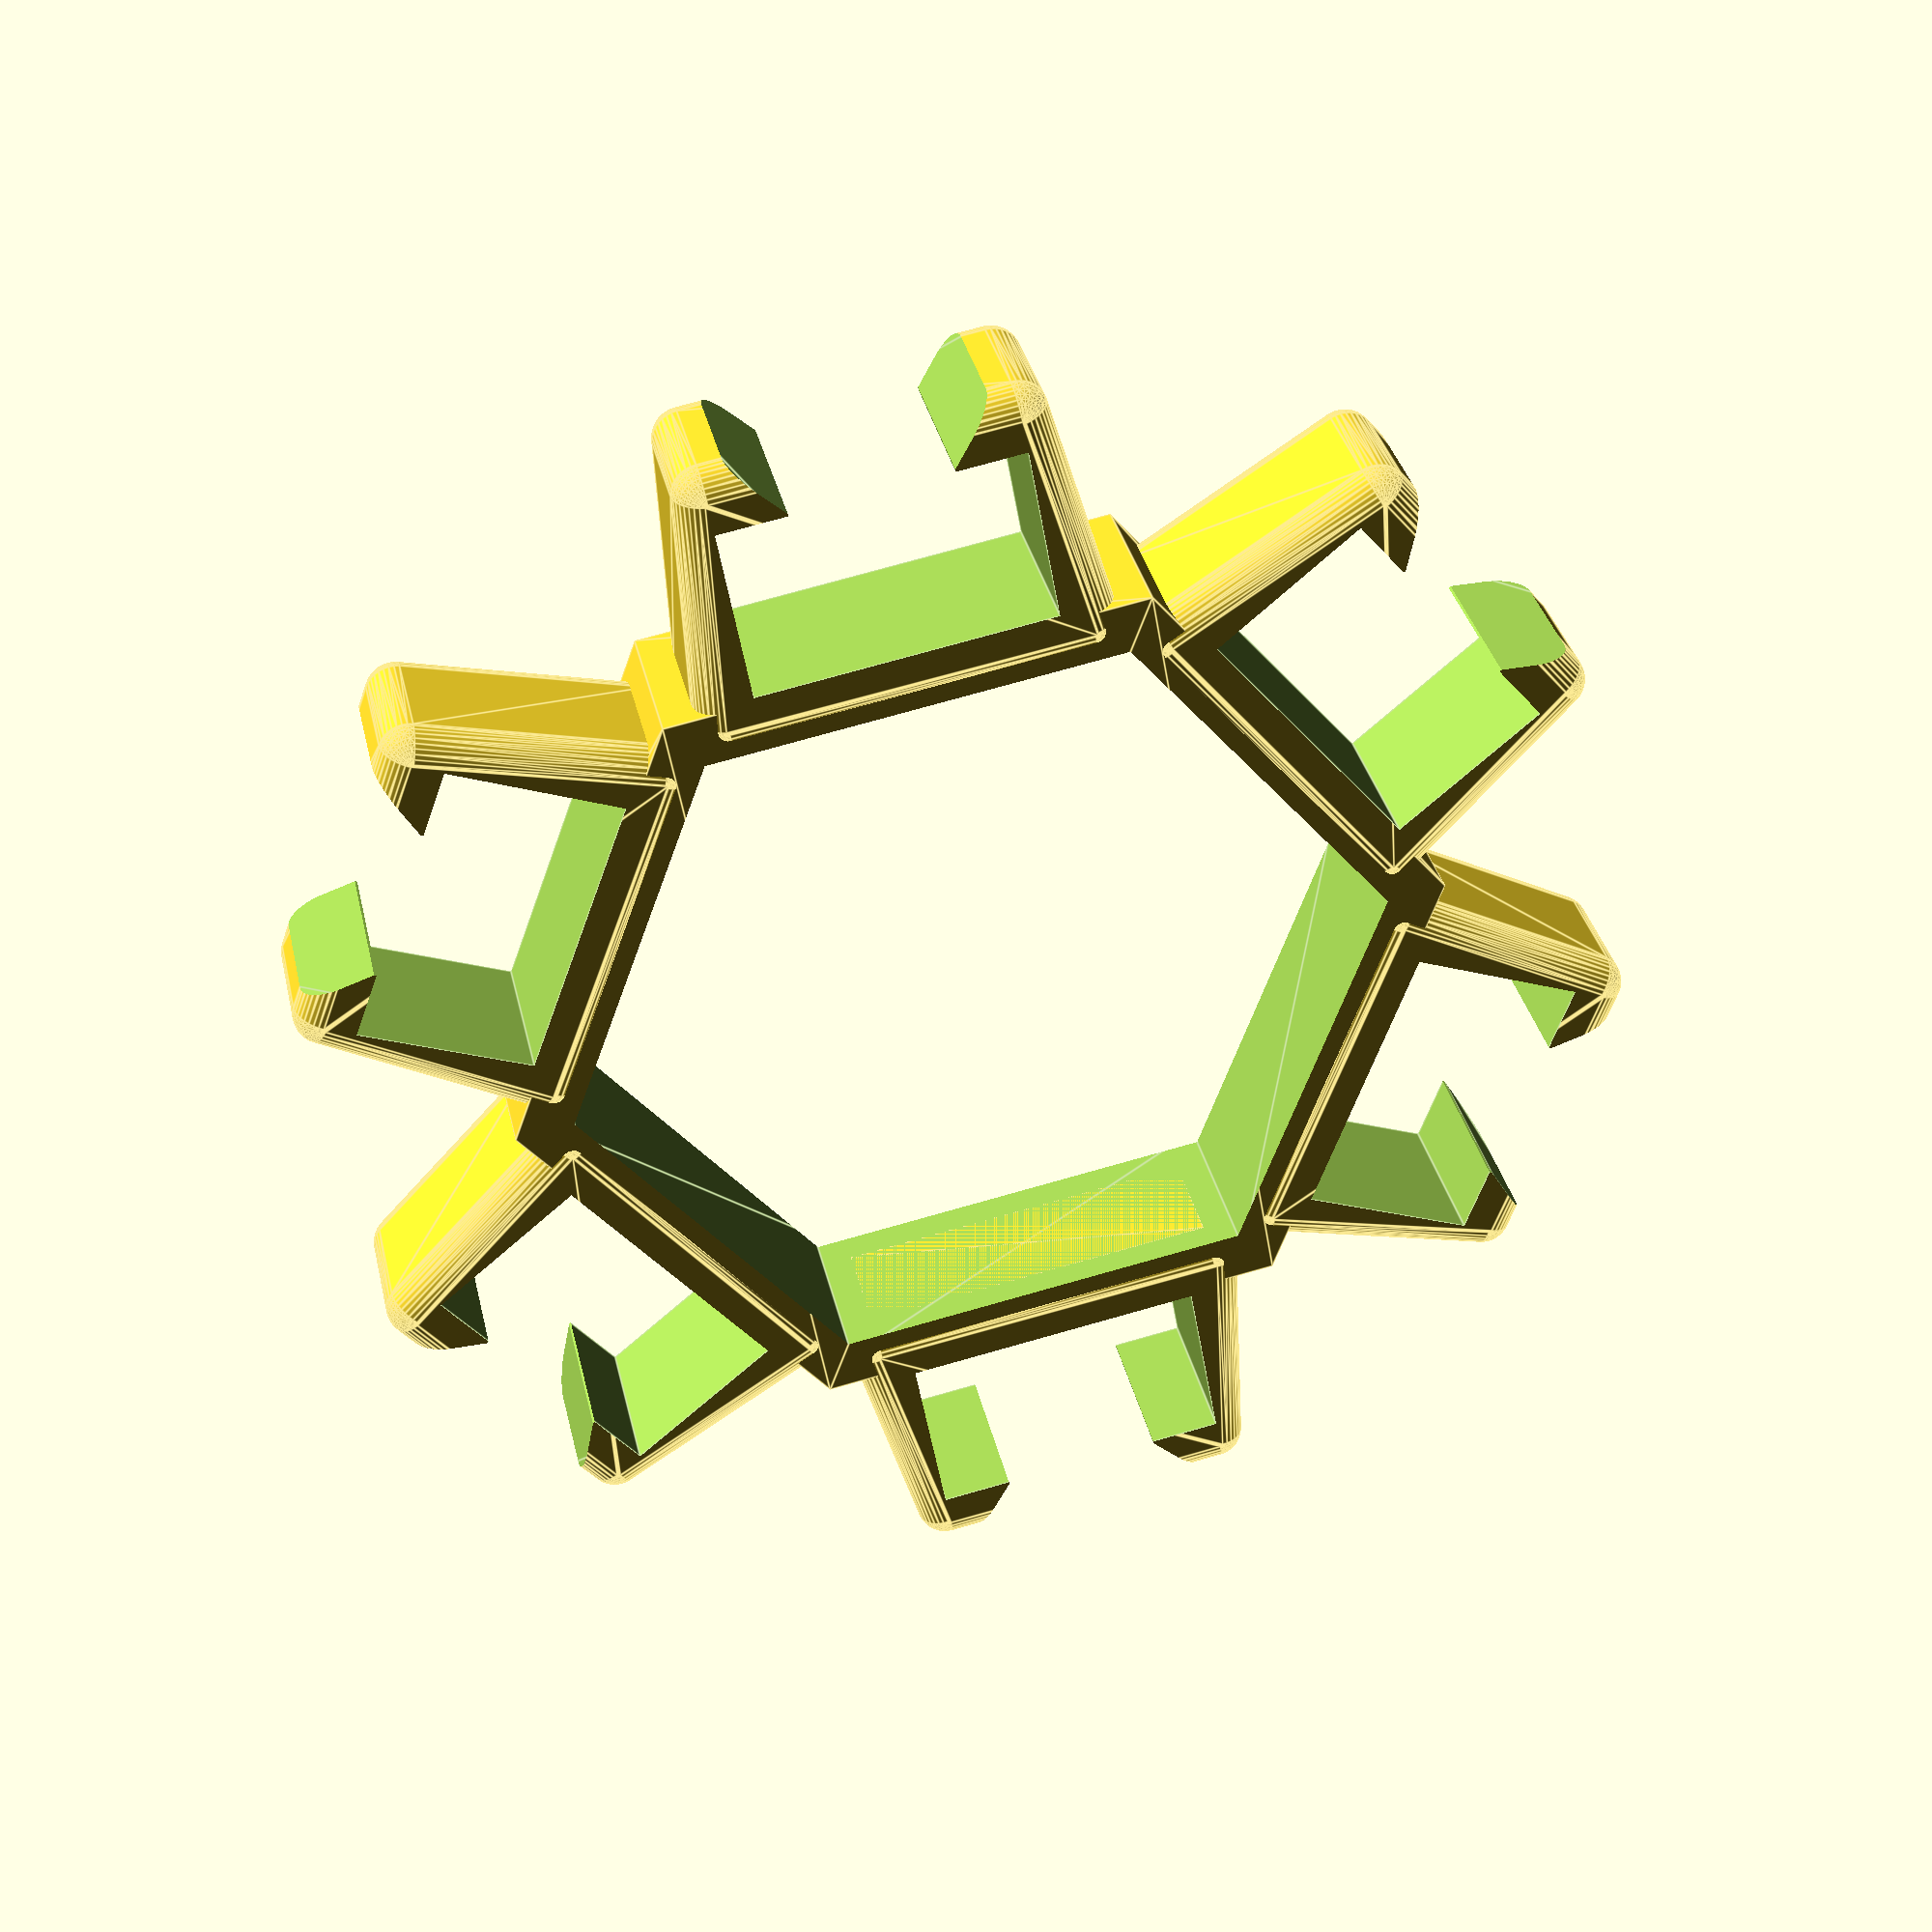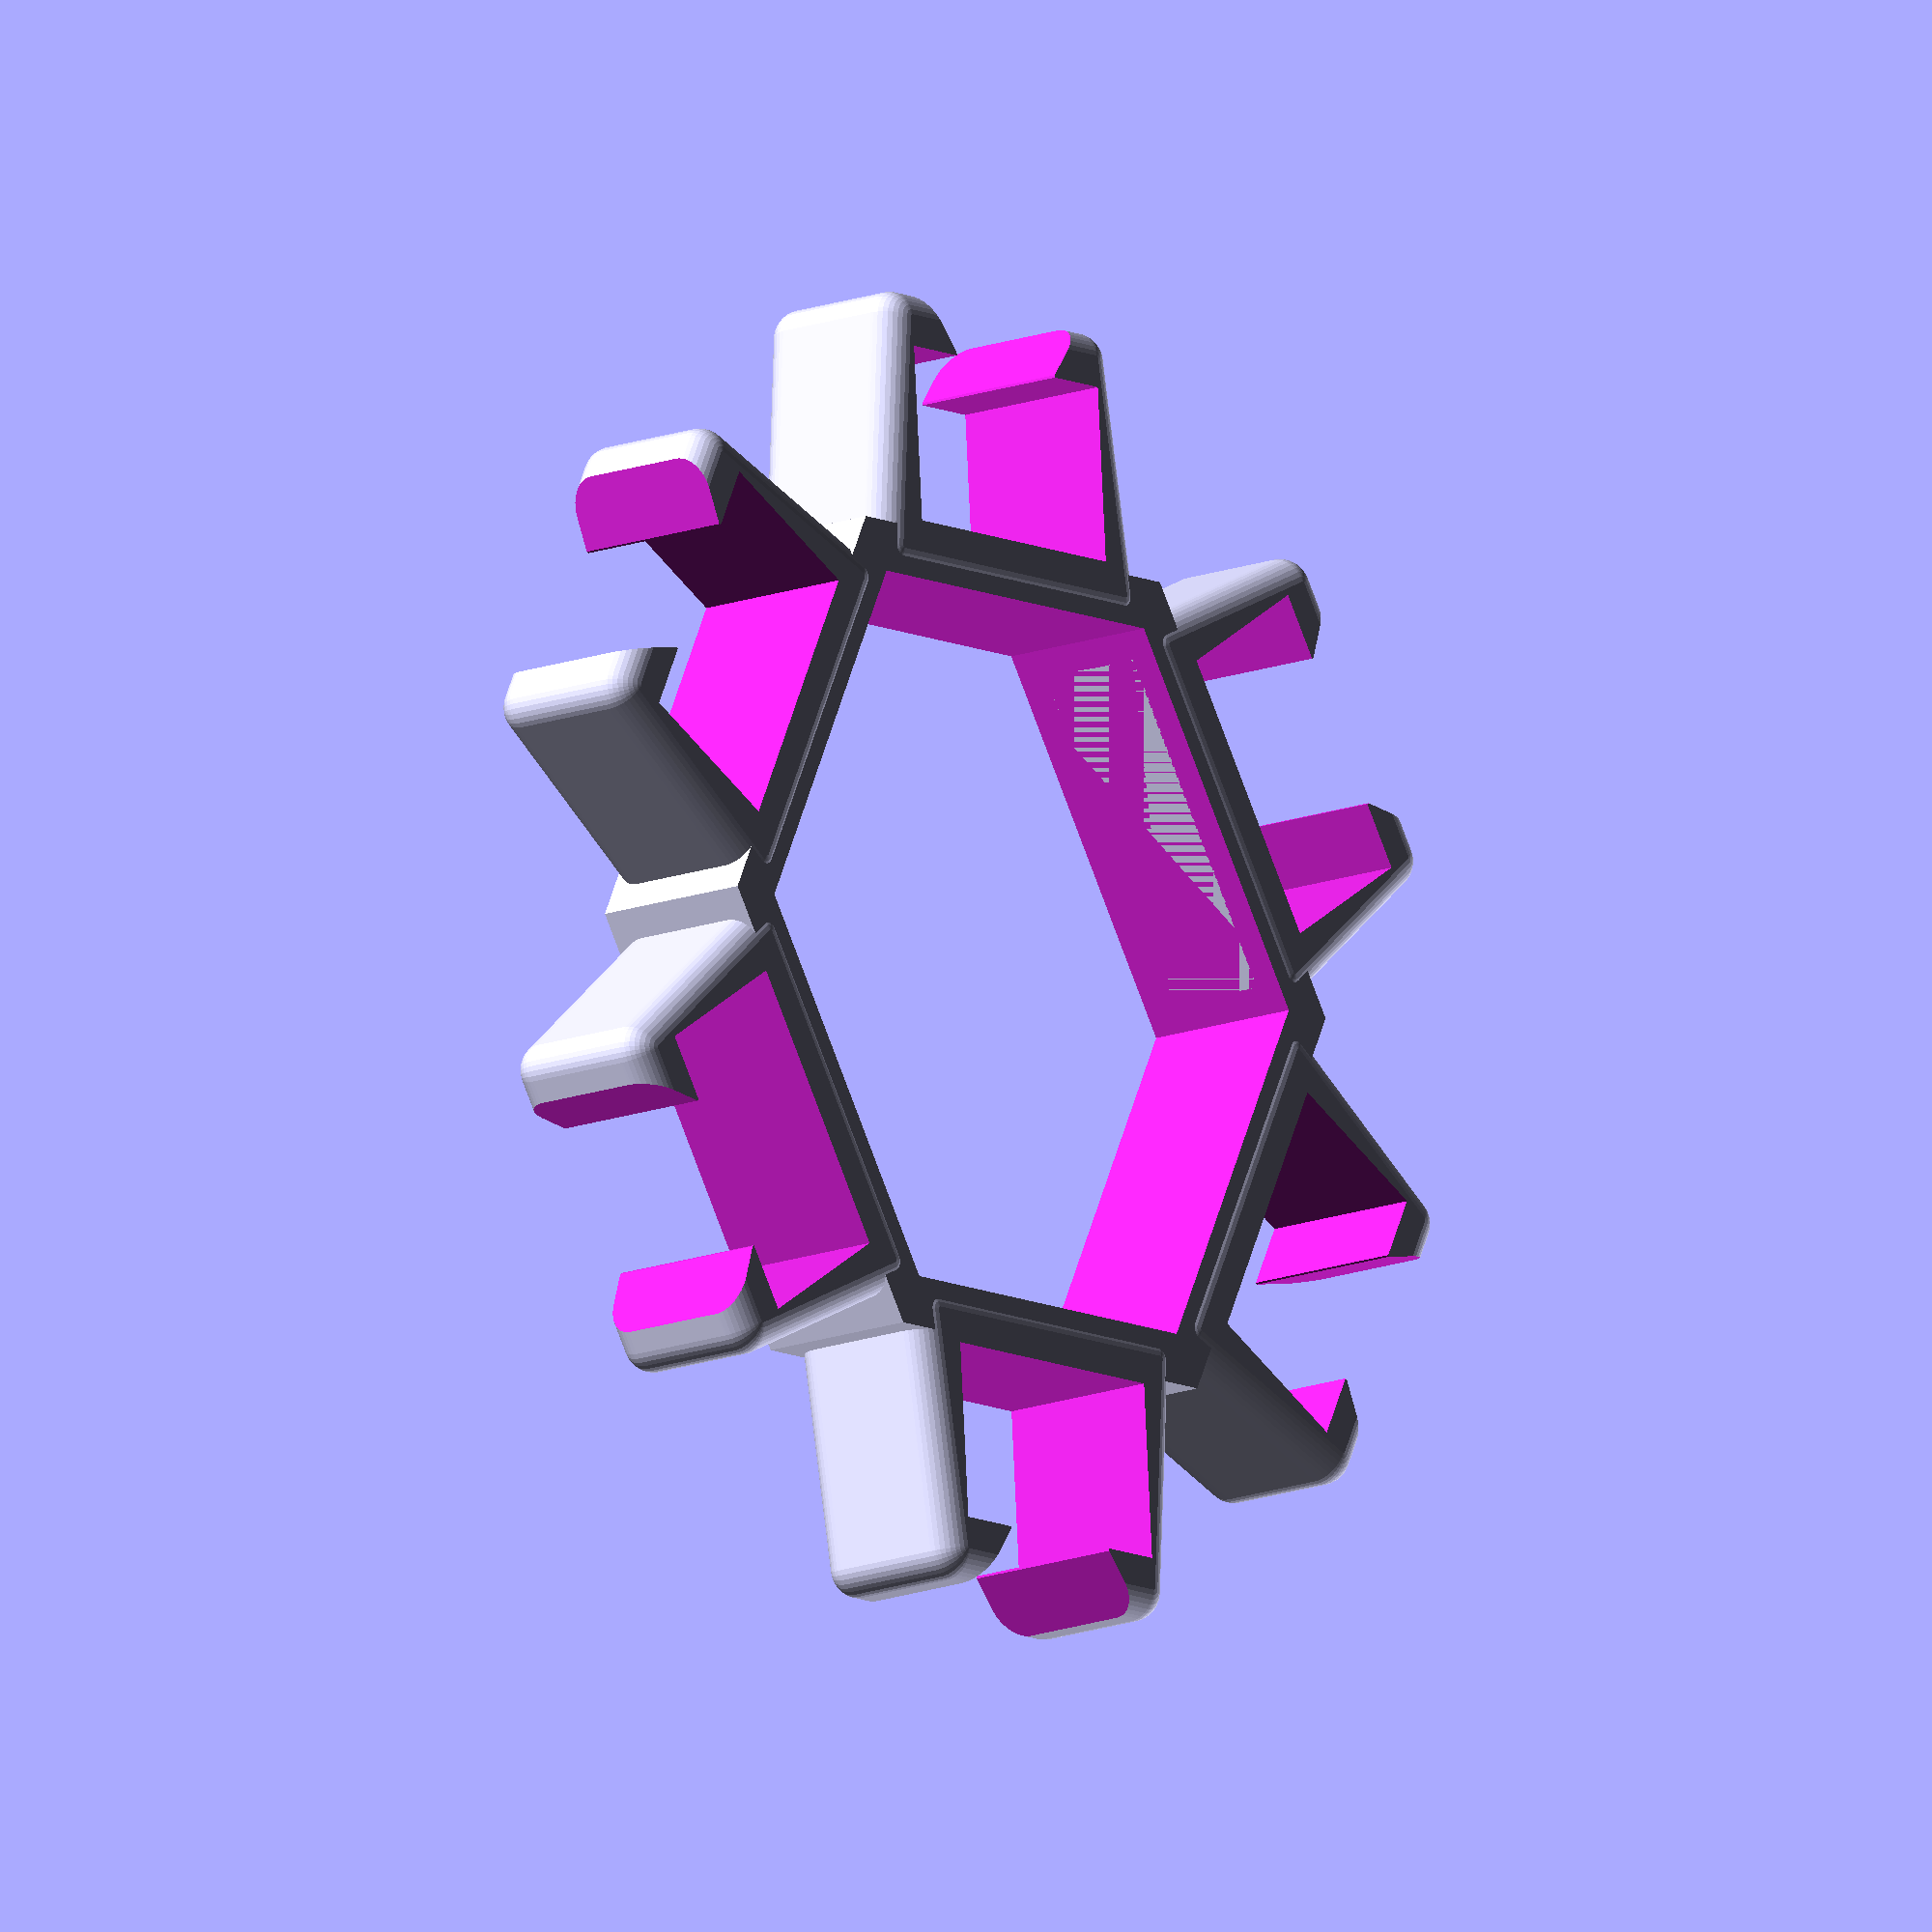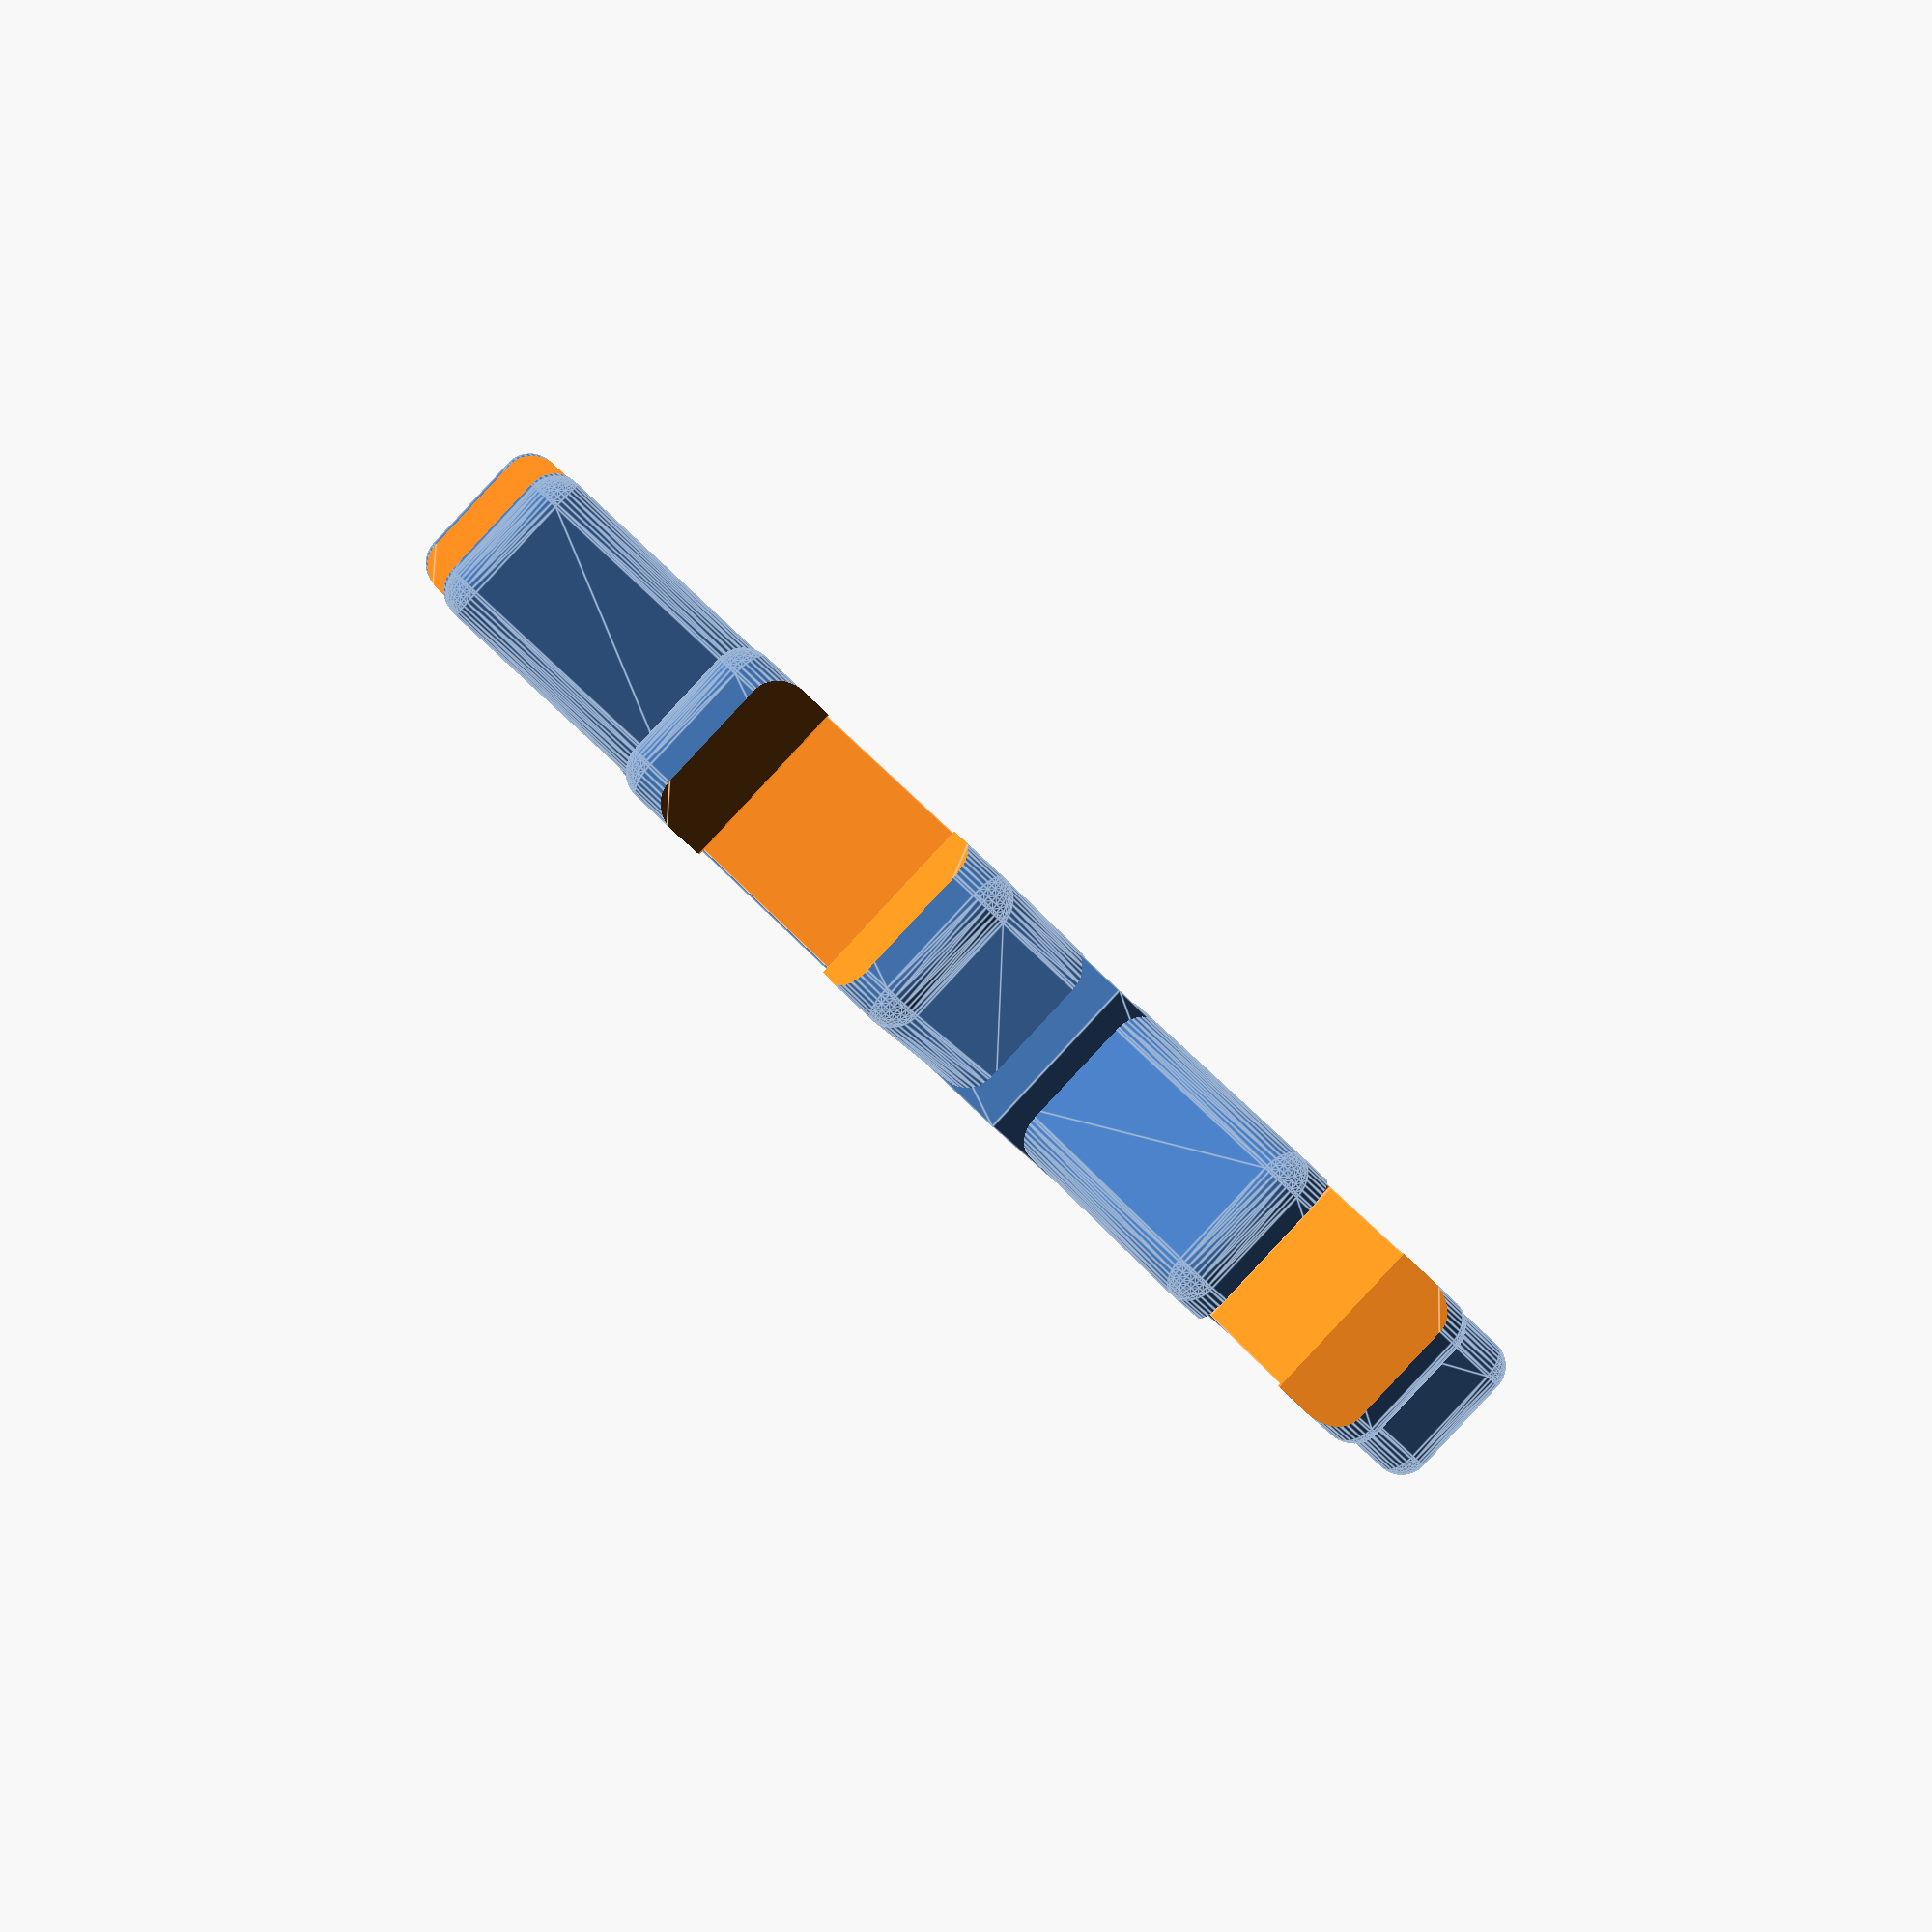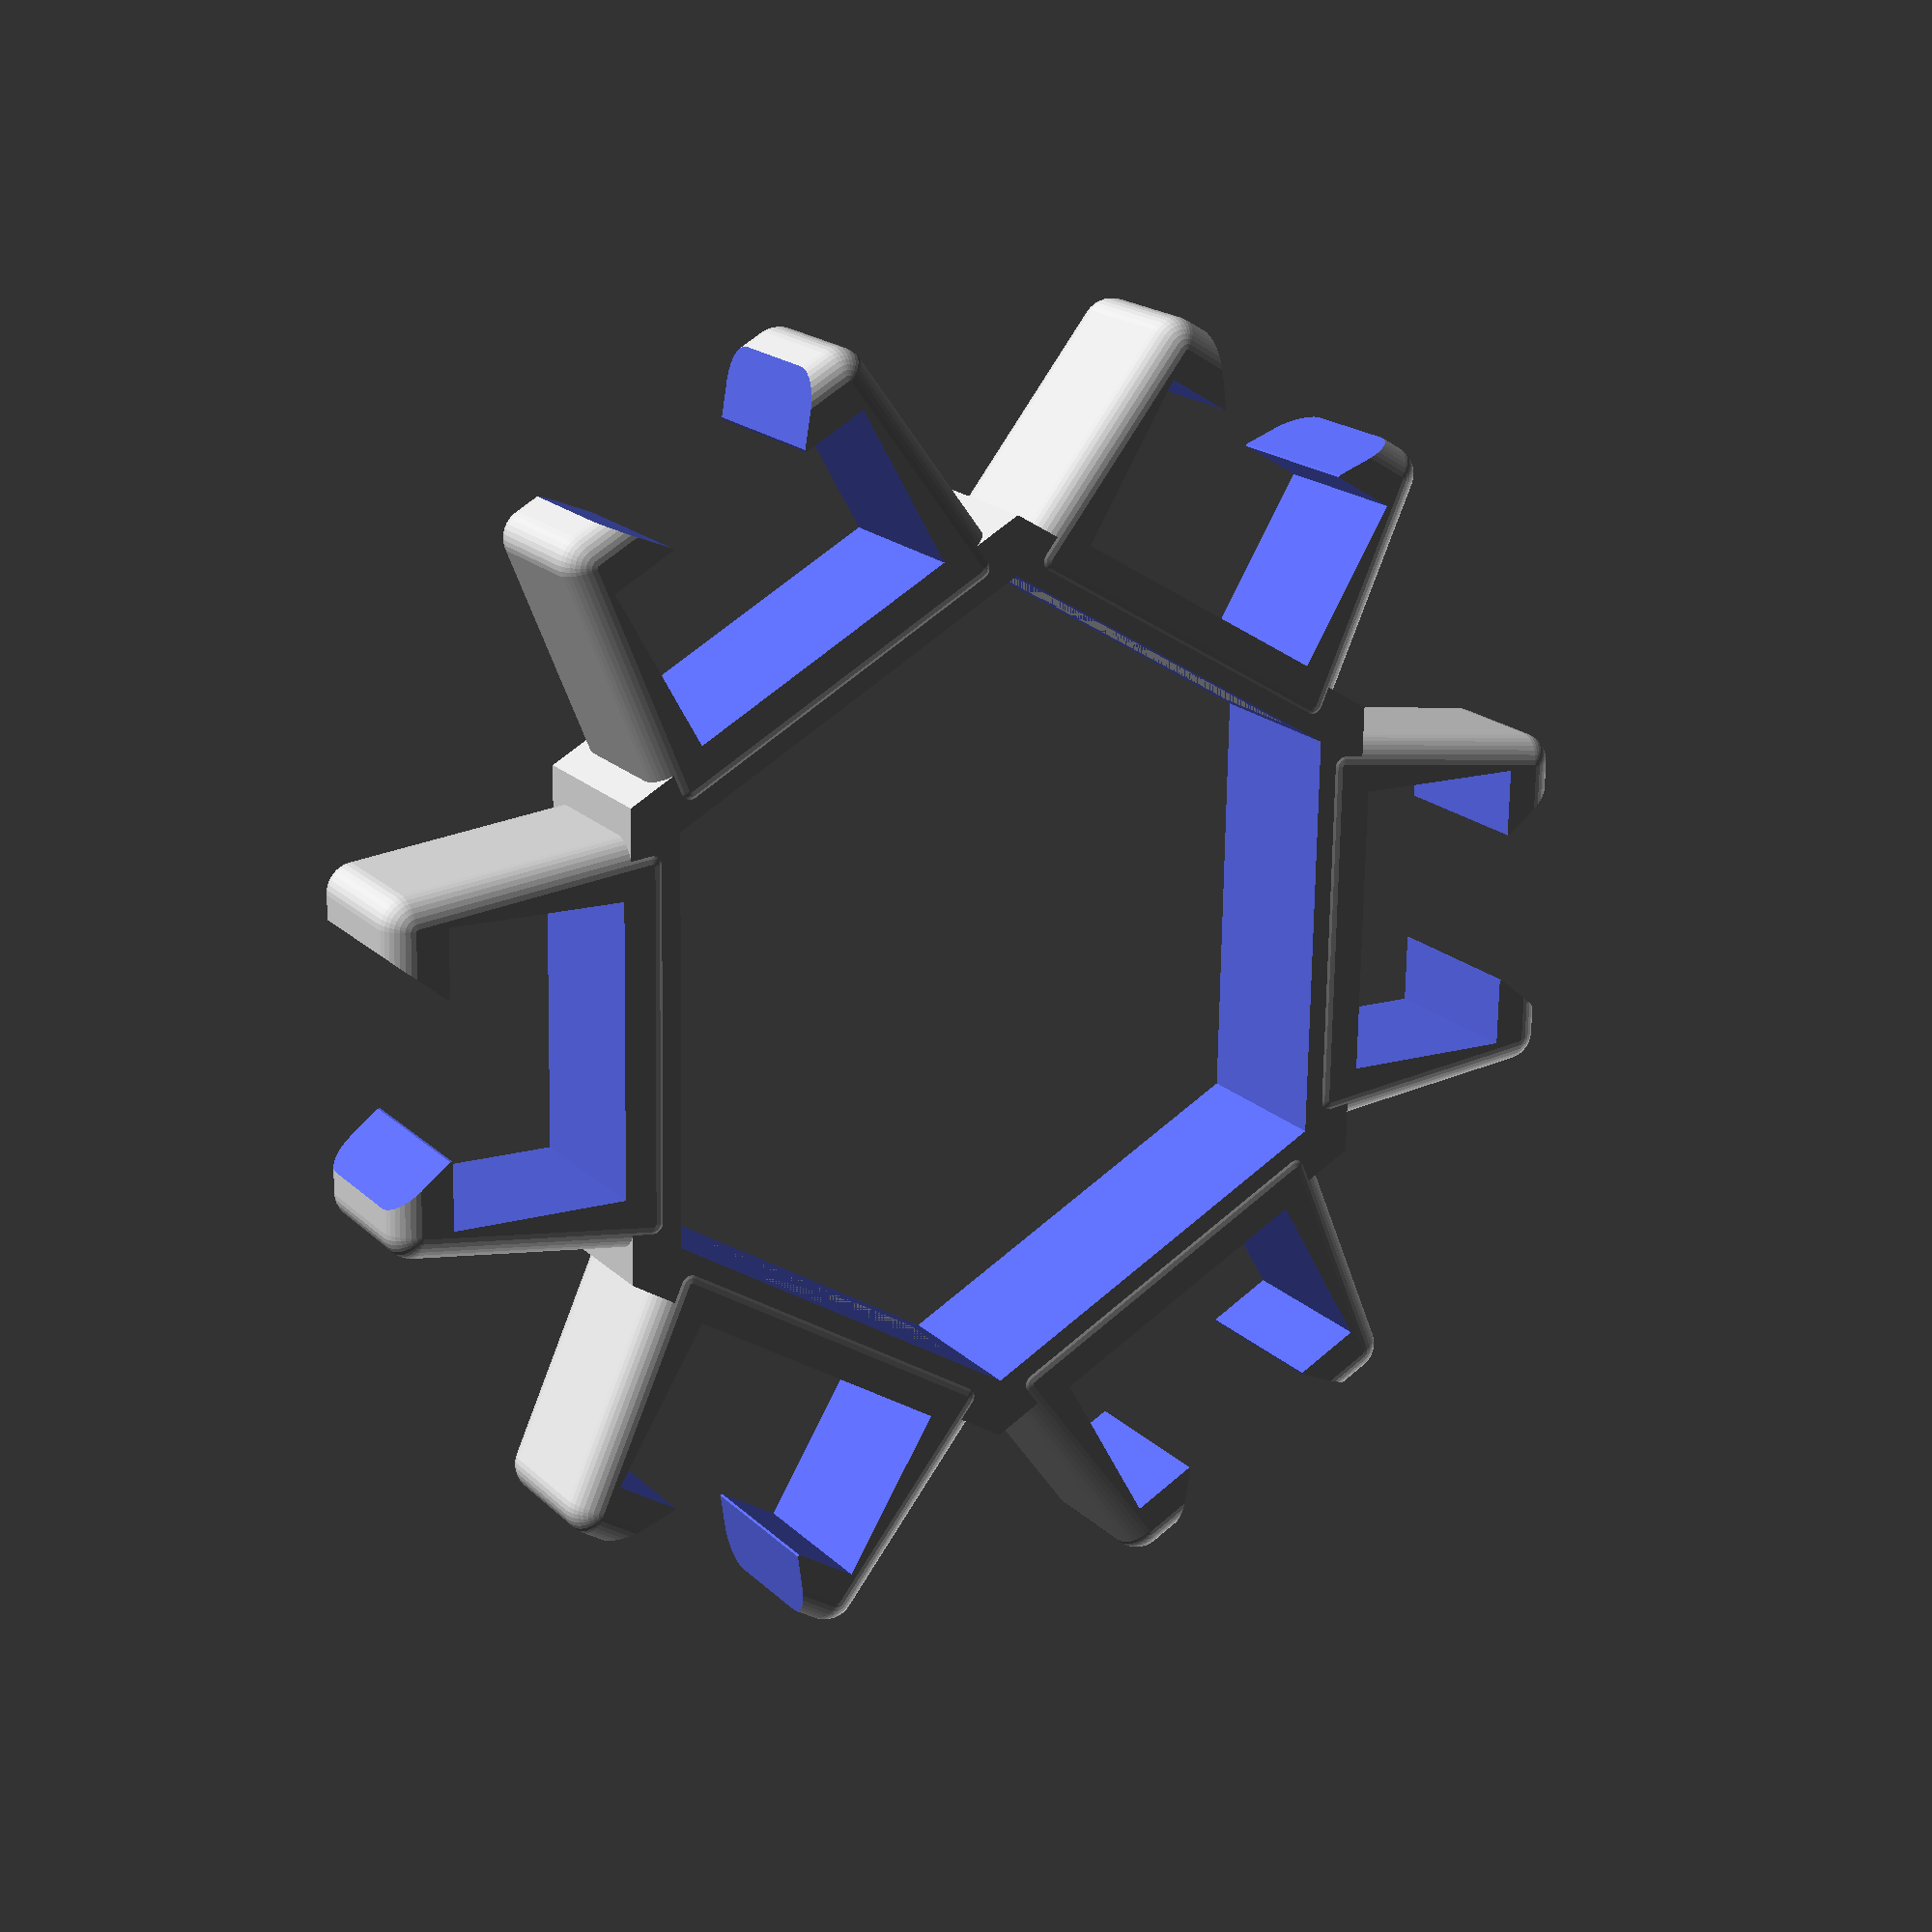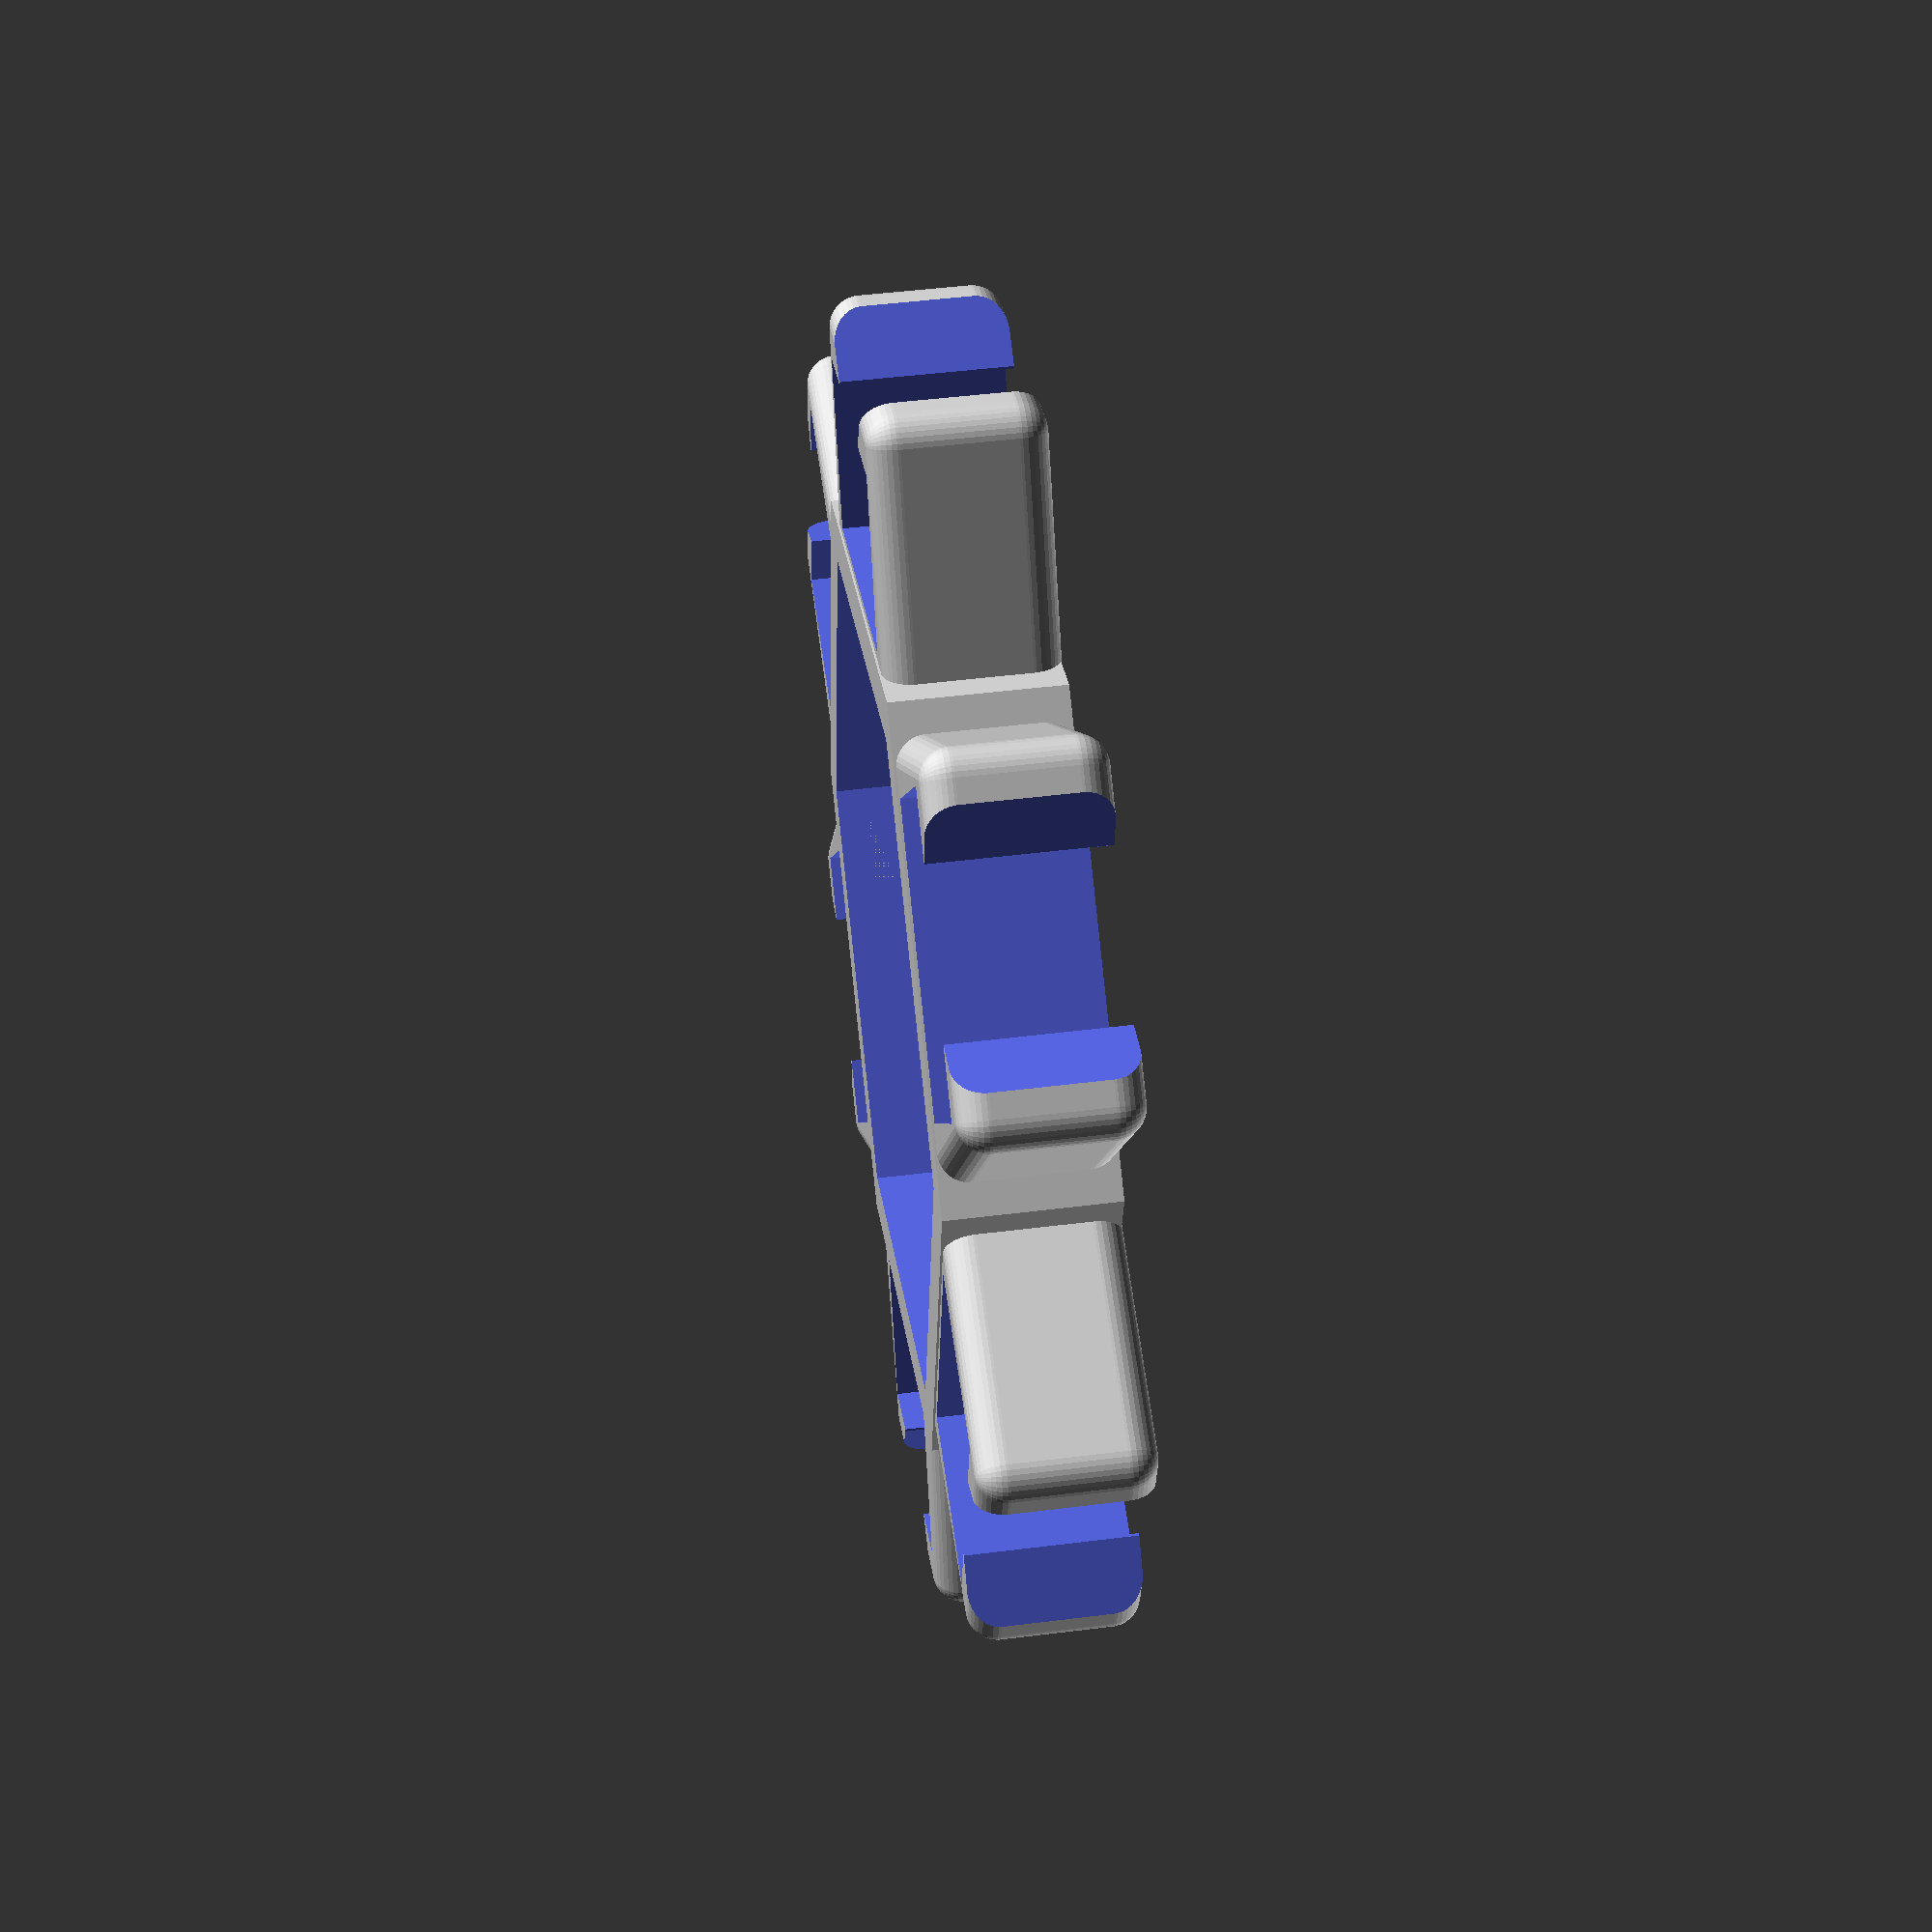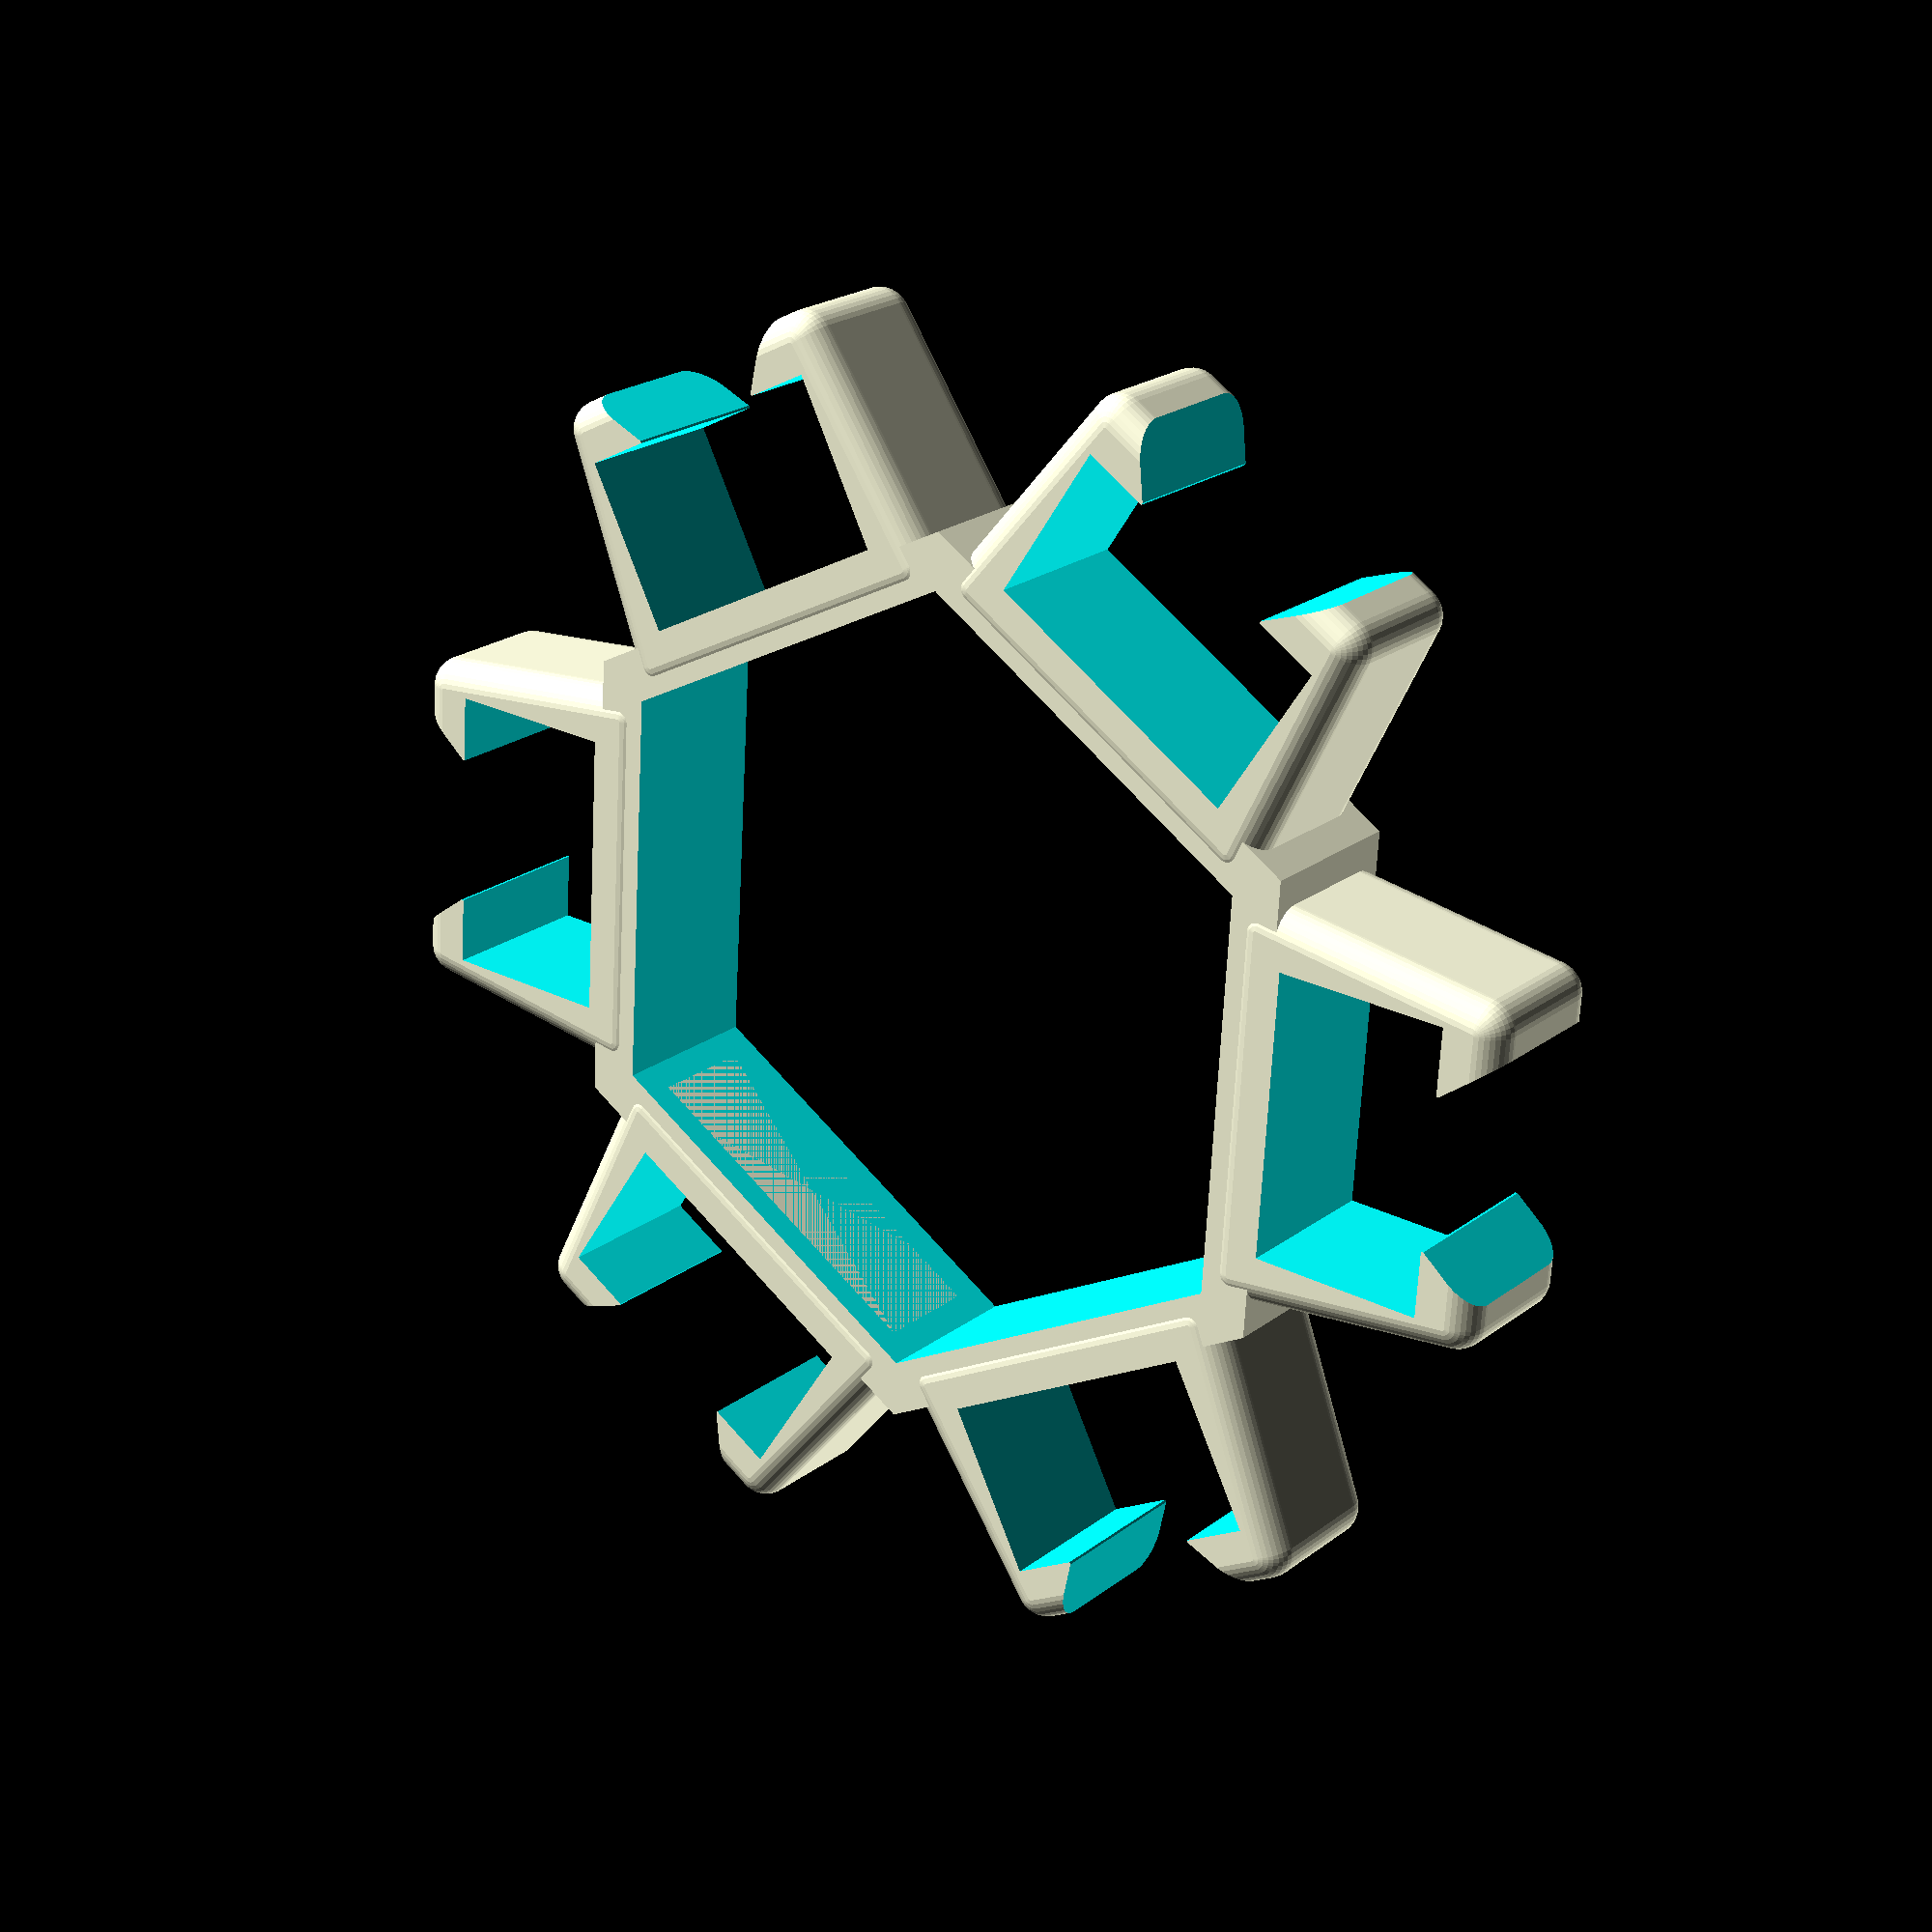
<openscad>

open_end_cap();

module open_end_cap() {
cap_radius = 21;
cap_height = 8.5;
/*
translate([70,0,0])
rotate([0,180,0]) end_cap(cap_radius, cap_height);
*/
    
difference() {
    translate([0,0,0])
    rotate([0,180,0]) end_cap(cap_radius, cap_height);
    
    translate([0,0,-1])
    linear_extrude(height = cap_height+2, center = false, convexity = 10, twist = 0) hexagon(cap_radius);
}
}

module end_cap(rad, height) {
    clip_height = rad;
    clip_width = height;
    clip_depth = 15;
    clip_wall = 3;
    clip_lip = 5.5;
    clip_lip_slope = 0.80;
    radius = clip_height;
    inner_radius = radius * sqrt(3)/2;

    translate([0, inner_radius, 0]) rotate([180,0,0])
    end_clip(clip_depth, clip_width, clip_height, clip_wall, clip_lip, clip_lip_slope);

    translate([-inner_radius*cos(30), inner_radius*cos(60), 0]) rotate([180,0,60])
    end_clip(clip_depth, clip_width, clip_height, clip_wall, clip_lip, clip_lip_slope);

    translate([-inner_radius*cos(30), -inner_radius*cos(60), 0]) rotate([180,0,120])
    end_clip(clip_depth, clip_width, clip_height, clip_wall, clip_lip, clip_lip_slope);

    translate([0, -inner_radius, 0]) rotate([180,0,180])
    end_clip(clip_depth, clip_width, clip_height, clip_wall, clip_lip, clip_lip_slope);

    translate([inner_radius*cos(30), -inner_radius*cos(60), 0]) rotate([180,0,240])
    end_clip(clip_depth, clip_width, clip_height, clip_wall, clip_lip, clip_lip_slope);

    translate([inner_radius*cos(30), inner_radius*cos(60), 0]) rotate([180,0,300])
    end_clip(clip_depth, clip_width, clip_height, clip_wall, clip_lip, clip_lip_slope);

    difference () {
        rotate([0,180,0]) linear_extrude(height = clip_width, center = false, convexity = 10, twist = 0) hexagon(radius+clip_wall);
        /*translate([0,0,1]) rotate([0,180,0]) linear_extrude(height = 13, center = false, convexity = 10, twist = 0) hexagon(radius);*/
        translate([0,0,1])
        rotate([0,180,0])
        cylinder(h = clip_width+20, r1 = 7.5, r2 = 7.5, $fn=36, center = false);
    }
}


module end_clip(x, y, z, wall, lip, slope) {
    inner_x = x - (2*wall);
    inner_z = z - (2*wall);
    outter_x = x-wall;
    outter_z = z-wall;
    gap = 8.0;
    
    rotate([90,0,90])
    translate([-x/2, y/2-0.1, 0])
    union() {
    difference() {
        hull() {
            translate([-outter_x/2, 0, -outter_z/2+(wall/2)]) rotate([90,0,0])
            dowel(wall, y);
            translate([outter_x/2, 0, -outter_z/2]) rotate([90,0,0])
            dowel(wall, y);
            translate([-outter_x/2, 0, outter_z/2-(wall/2)]) rotate([90,0,0])
            dowel(wall, y);
            translate([outter_x/2, 0, outter_z/2]) rotate([90,0,0])
            dowel(wall, y);
            }
  
        translate([0, 0, 0])
        cube([inner_x, y, inner_z],center=true);
        translate([-wall-1,0,0]) cube([inner_x+1,y+wall, gap],center=true);
            translate([-inner_x/2, -(y+1)/2, gap/2-0.1]) rotate([0,0,90]) prism(y+wall, y, y*slope);
        translate([-inner_x/2,  (y+1)/2, -gap/2+0.1]) rotate([0,180,90]) prism(y+wall, y, y*slope);
        }
        
    }
    
}

module dowel(w,h) {
    cylinder(h = h-w, r1 = w/2, r2 = w/2, $fn=36, center = true);
    translate([0,0,(h-w)/2])
    sphere(d = w, $fn=36);
    translate([0,0,-(h-w)/2])
    sphere(d = w, $fn=36);
}

module prism(l, w, h){
    polyhedron(
        points=[[0,0,0], [l,0,0], [l,w,0], [0,w,0], [0,w,h], [l,w,h]],
        faces=[[0,1,2,3],[5,4,3,2],[0,4,5,1],[0,3,4],[5,2,1]]
    );
}

module hexagon(a){
    h = a*sqrt(3)/2;
    polygon(
        points=[[a,0], [a/2,h], [-a/2,h], [-a,0], [-a/2,-h], [a/2,-h]]
    );
}
</openscad>
<views>
elev=326.2 azim=10.2 roll=167.8 proj=p view=edges
elev=195.5 azim=304.2 roll=51.8 proj=o view=solid
elev=89.2 azim=223.6 roll=137.0 proj=p view=edges
elev=161.6 azim=328.9 roll=30.0 proj=p view=wireframe
elev=132.0 azim=40.5 roll=98.0 proj=p view=solid
elev=338.5 azim=146.4 roll=217.1 proj=p view=wireframe
</views>
